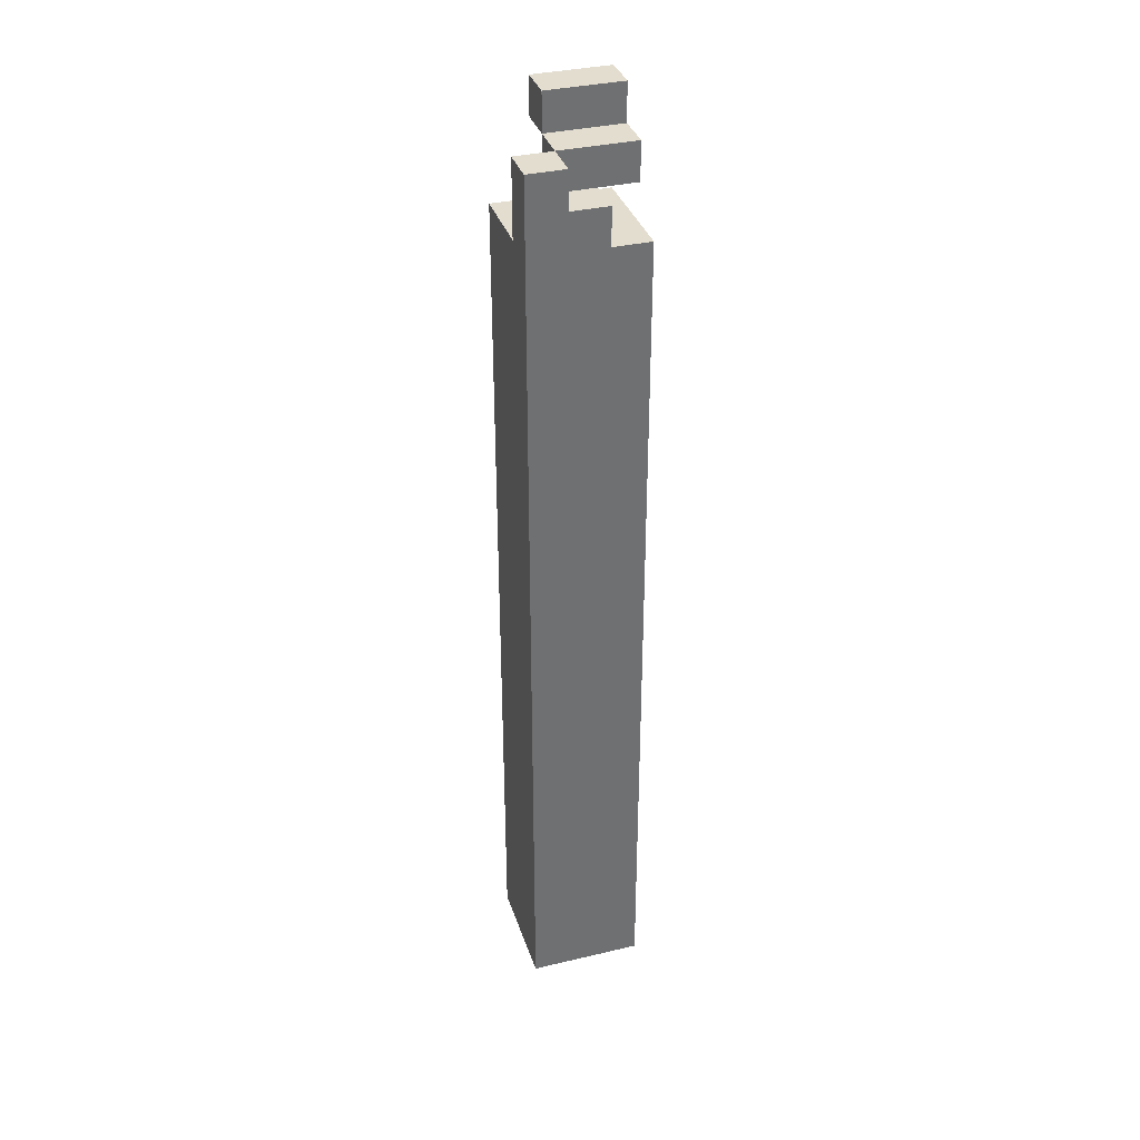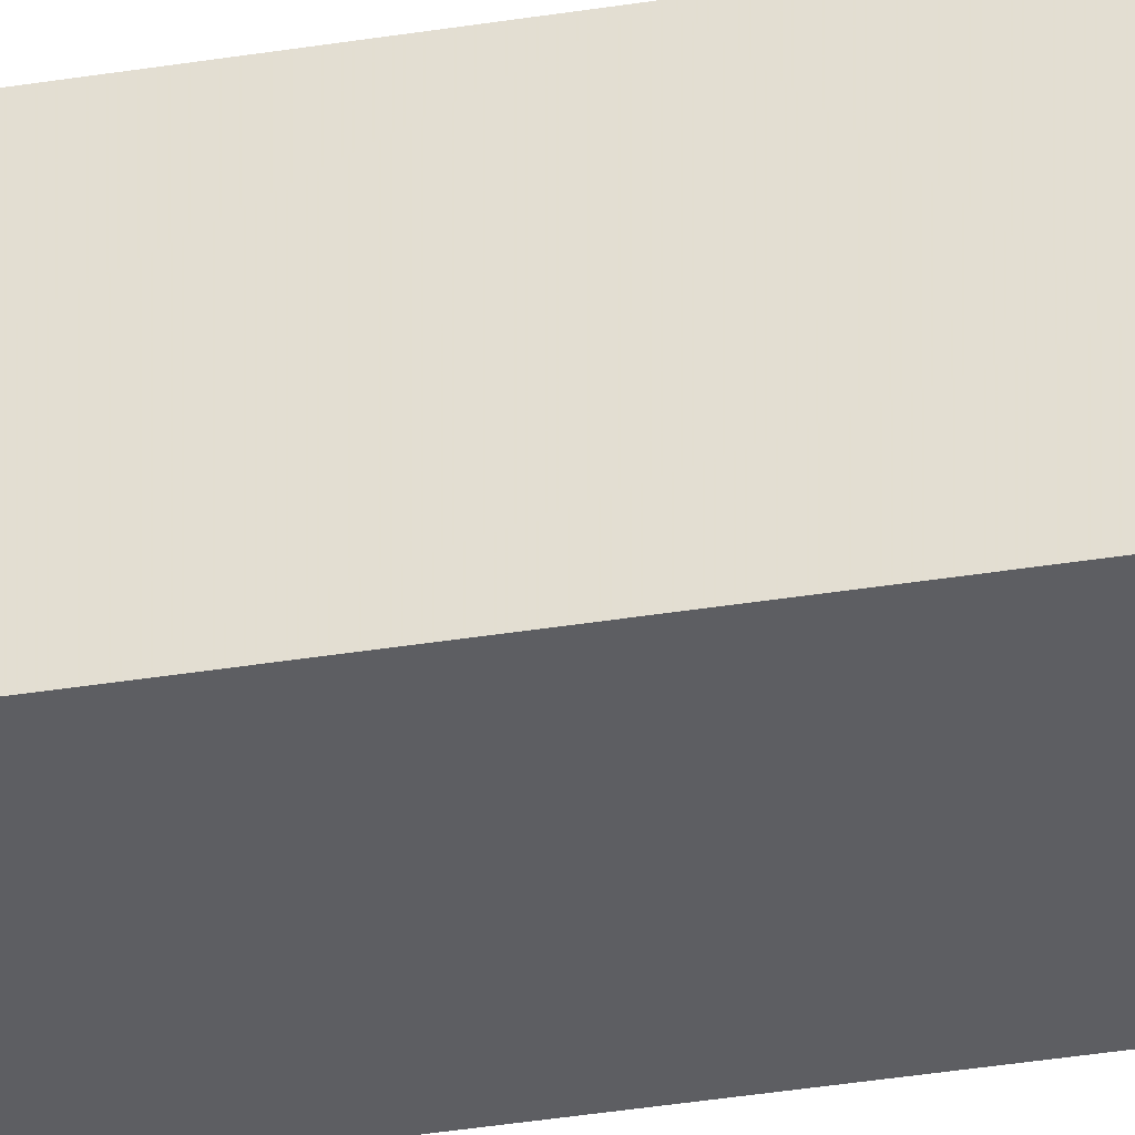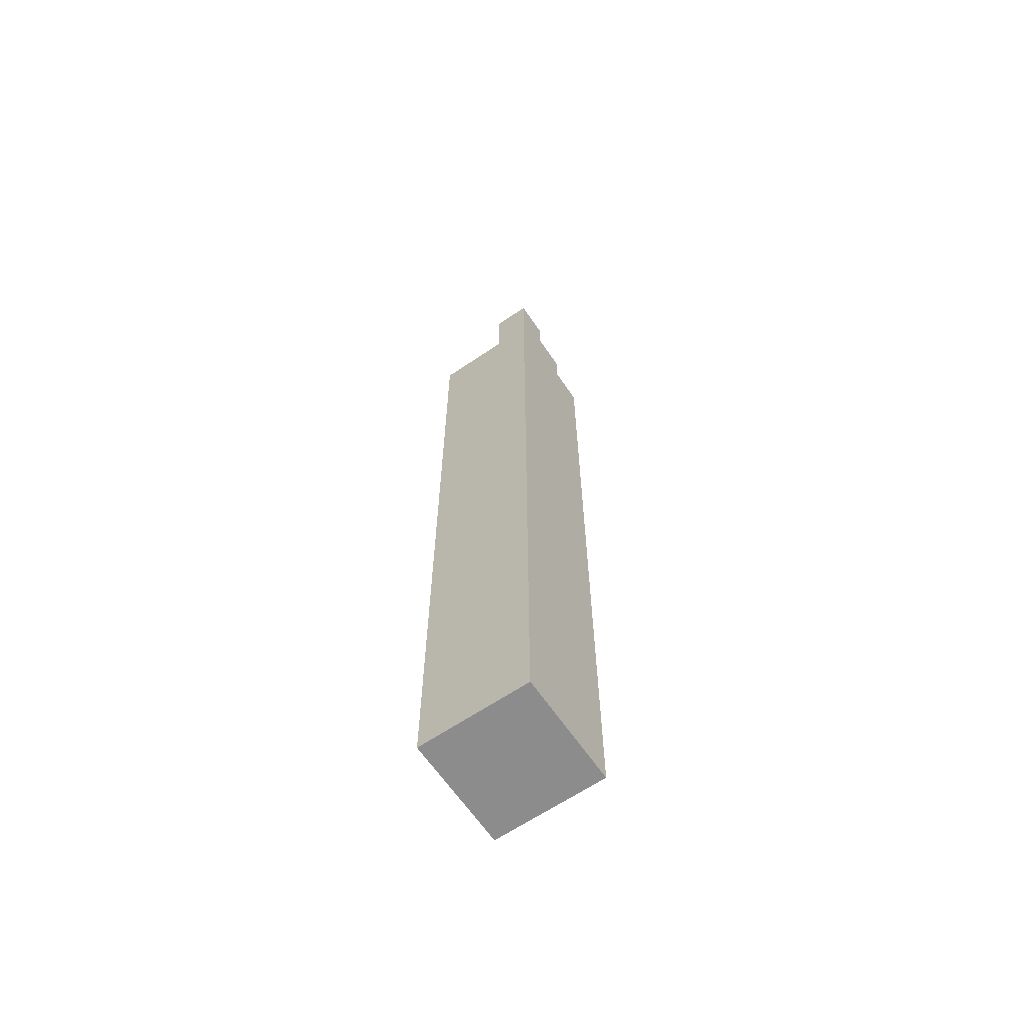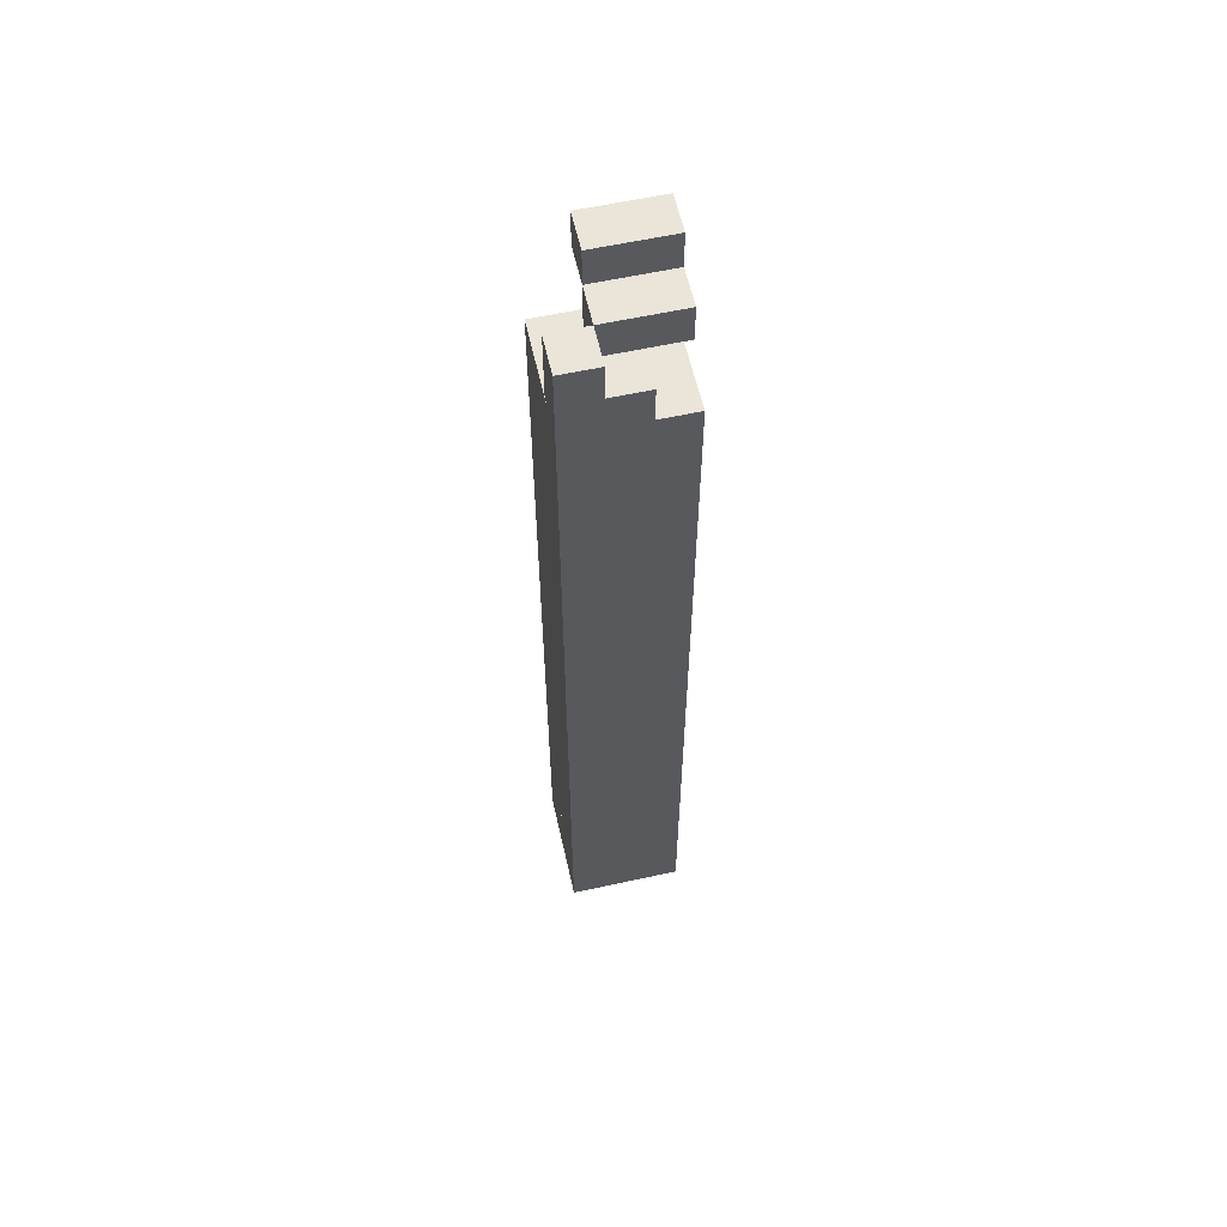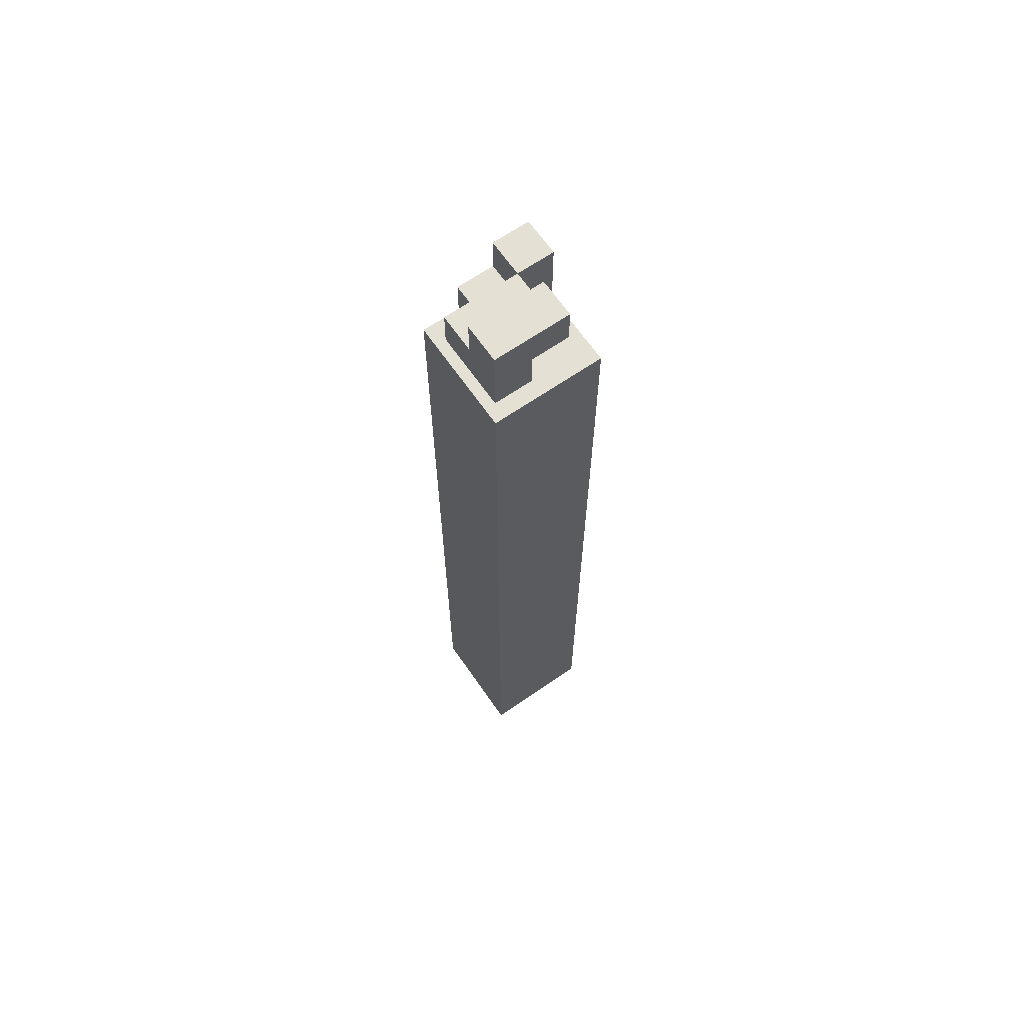
<metadata>
{"format":"obj","ext":"obj","renderer":"f3d","projection":"perspective","resolution":1024,"background":"white","views":[{"elev":35.6,"azim":162.7,"up":"+Y"},{"elev":-38.7,"azim":101.4,"up":"+Z"},{"elev":-64.3,"azim":124.3,"up":"+Y"},{"elev":59.5,"azim":167.3,"up":"+Y"},{"elev":66.1,"azim":-34.7,"up":"+Y"}]}
</metadata>
<code>
v -0.03 0.03 0.47
v 0.03 0.03 0.47
v 0.03 0.03 0.53
v -0.03 0.03 0.53
v -0.03 0.42 0.47
v -0.03 0.42 0.53
v 0.03 0.42 0.53
v 0.03 0.42 0.47
v -0.03 -0.03 0.47
v -0.03 -0.03 0.49
v -0.03 -0.01 0.47
v -0.03 -0.01 0.49
v -0.01 -0.03 0.47
v -0.01 -0.03 0.49
v -0.01 -0.01 0.47
v -0.01 -0.01 0.49
v -0.03 -0.03 0.49
v -0.03 -0.03 0.51
v -0.03 -0.01 0.49
v -0.03 -0.01 0.51
v -0.01 -0.03 0.49
v -0.01 -0.03 0.51
v -0.01 -0.01 0.49
v -0.01 -0.01 0.51
v -0.03 -0.03 0.51
v -0.03 -0.03 0.53
v -0.03 -0.01 0.51
v -0.03 -0.01 0.53
v -0.01 -0.03 0.51
v -0.01 -0.03 0.53
v -0.01 -0.01 0.51
v -0.01 -0.01 0.53
v -0.03 -0.01 0.47
v -0.03 -0.01 0.49
v -0.03 0.01 0.47
v -0.03 0.01 0.49
v -0.01 -0.01 0.47
v -0.01 -0.01 0.49
v -0.01 0.01 0.47
v -0.01 0.01 0.49
v -0.03 -0.01 0.49
v -0.03 -0.01 0.51
v -0.03 0.01 0.49
v -0.03 0.01 0.51
v -0.01 -0.01 0.49
v -0.01 -0.01 0.51
v -0.01 0.01 0.49
v -0.01 0.01 0.51
v -0.03 -0.01 0.51
v -0.03 -0.01 0.53
v -0.03 0.01 0.51
v -0.03 0.01 0.53
v -0.01 -0.01 0.51
v -0.01 -0.01 0.53
v -0.01 0.01 0.51
v -0.01 0.01 0.53
v -0.03 0.01 0.47
v -0.03 0.01 0.49
v -0.03 0.03 0.47
v -0.03 0.03 0.49
v -0.01 0.01 0.47
v -0.01 0.01 0.49
v -0.01 0.03 0.47
v -0.01 0.03 0.49
v -0.03 0.01 0.49
v -0.03 0.01 0.51
v -0.03 0.03 0.49
v -0.03 0.03 0.51
v -0.01 0.01 0.49
v -0.01 0.01 0.51
v -0.01 0.03 0.49
v -0.01 0.03 0.51
v -0.03 0.01 0.51
v -0.03 0.01 0.53
v -0.03 0.03 0.51
v -0.03 0.03 0.53
v -0.01 0.01 0.51
v -0.01 0.01 0.53
v -0.01 0.03 0.51
v -0.01 0.03 0.53
v -0.01 -0.03 0.47
v -0.01 -0.03 0.49
v -0.01 -0.01 0.47
v -0.01 -0.01 0.49
v 0.01 -0.03 0.47
v 0.01 -0.03 0.49
v 0.01 -0.01 0.47
v 0.01 -0.01 0.49
v -0.01 -0.03 0.49
v -0.01 -0.03 0.51
v -0.01 -0.01 0.49
v -0.01 -0.01 0.51
v 0.01 -0.03 0.49
v 0.01 -0.03 0.51
v 0.01 -0.01 0.49
v 0.01 -0.01 0.51
v -0.01 -0.03 0.51
v -0.01 -0.03 0.53
v -0.01 -0.01 0.51
v -0.01 -0.01 0.53
v 0.01 -0.03 0.51
v 0.01 -0.03 0.53
v 0.01 -0.01 0.51
v 0.01 -0.01 0.53
v -0.01 -0.01 0.47
v -0.01 -0.01 0.49
v -0.01 0.01 0.47
v -0.01 0.01 0.49
v 0.01 -0.01 0.47
v 0.01 -0.01 0.49
v 0.01 0.01 0.47
v 0.01 0.01 0.49
v -0.01 -0.01 0.49
v -0.01 -0.01 0.51
v -0.01 0.01 0.49
v -0.01 0.01 0.51
v 0.01 -0.01 0.49
v 0.01 -0.01 0.51
v 0.01 0.01 0.49
v 0.01 0.01 0.51
v -0.01 -0.01 0.51
v -0.01 -0.01 0.53
v -0.01 0.01 0.51
v -0.01 0.01 0.53
v 0.01 -0.01 0.51
v 0.01 -0.01 0.53
v 0.01 0.01 0.51
v 0.01 0.01 0.53
v -0.01 0.01 0.47
v -0.01 0.01 0.49
v -0.01 0.03 0.47
v -0.01 0.03 0.49
v 0.01 0.01 0.47
v 0.01 0.01 0.49
v 0.01 0.03 0.47
v 0.01 0.03 0.49
v -0.01 0.01 0.49
v -0.01 0.01 0.51
v -0.01 0.03 0.49
v -0.01 0.03 0.51
v 0.01 0.01 0.49
v 0.01 0.01 0.51
v 0.01 0.03 0.49
v 0.01 0.03 0.51
v -0.01 0.01 0.51
v -0.01 0.01 0.53
v -0.01 0.03 0.51
v -0.01 0.03 0.53
v 0.01 0.01 0.51
v 0.01 0.01 0.53
v 0.01 0.03 0.51
v 0.01 0.03 0.53
v 0.01 -0.03 0.47
v 0.01 -0.03 0.49
v 0.01 -0.01 0.47
v 0.01 -0.01 0.49
v 0.03 -0.03 0.47
v 0.03 -0.03 0.49
v 0.03 -0.01 0.47
v 0.03 -0.01 0.49
v 0.01 -0.03 0.49
v 0.01 -0.03 0.51
v 0.01 -0.01 0.49
v 0.01 -0.01 0.51
v 0.03 -0.03 0.49
v 0.03 -0.03 0.51
v 0.03 -0.01 0.49
v 0.03 -0.01 0.51
v 0.01 -0.03 0.51
v 0.01 -0.03 0.53
v 0.01 -0.01 0.51
v 0.01 -0.01 0.53
v 0.03 -0.03 0.51
v 0.03 -0.03 0.53
v 0.03 -0.01 0.51
v 0.03 -0.01 0.53
v 0.01 -0.01 0.47
v 0.01 -0.01 0.49
v 0.01 0.01 0.47
v 0.01 0.01 0.49
v 0.03 -0.01 0.47
v 0.03 -0.01 0.49
v 0.03 0.01 0.47
v 0.03 0.01 0.49
v 0.01 -0.01 0.49
v 0.01 -0.01 0.51
v 0.01 0.01 0.49
v 0.01 0.01 0.51
v 0.03 -0.01 0.49
v 0.03 -0.01 0.51
v 0.03 0.01 0.49
v 0.03 0.01 0.51
v 0.01 -0.01 0.51
v 0.01 -0.01 0.53
v 0.01 0.01 0.51
v 0.01 0.01 0.53
v 0.03 -0.01 0.51
v 0.03 -0.01 0.53
v 0.03 0.01 0.51
v 0.03 0.01 0.53
v 0.01 0.01 0.47
v 0.01 0.01 0.49
v 0.01 0.03 0.47
v 0.01 0.03 0.49
v 0.03 0.01 0.47
v 0.03 0.01 0.49
v 0.03 0.03 0.47
v 0.03 0.03 0.49
v 0.01 0.01 0.49
v 0.01 0.01 0.51
v 0.01 0.03 0.49
v 0.01 0.03 0.51
v 0.03 0.01 0.49
v 0.03 0.01 0.51
v 0.03 0.03 0.49
v 0.03 0.03 0.51
v 0.01 0.01 0.51
v 0.01 0.01 0.53
v 0.01 0.03 0.51
v 0.01 0.03 0.53
v 0.03 0.01 0.51
v 0.03 0.01 0.53
v 0.03 0.03 0.51
v 0.03 0.03 0.53
v -0.03 0.44 0.49
v -0.03 0.44 0.51
v -0.03 0.46 0.49
v -0.03 0.46 0.51
v -0.01 0.44 0.49
v -0.01 0.44 0.51
v -0.01 0.46 0.49
v -0.01 0.46 0.51
v -0.03 0.44 0.51
v -0.03 0.44 0.53
v -0.03 0.46 0.51
v -0.03 0.46 0.53
v -0.01 0.44 0.51
v -0.01 0.44 0.53
v -0.01 0.46 0.51
v -0.01 0.46 0.53
v -0.03 0.46 0.51
v -0.03 0.46 0.53
v -0.03 0.48 0.51
v -0.03 0.48 0.53
v -0.01 0.46 0.51
v -0.01 0.46 0.53
v -0.01 0.48 0.51
v -0.01 0.48 0.53
v -0.01 0.42 0.47
v -0.01 0.42 0.49
v -0.01 0.44 0.47
v -0.01 0.44 0.49
v 0.01 0.42 0.47
v 0.01 0.42 0.49
v 0.01 0.44 0.47
v 0.01 0.44 0.49
v -0.01 0.42 0.49
v -0.01 0.42 0.51
v -0.01 0.44 0.49
v -0.01 0.44 0.51
v 0.01 0.42 0.49
v 0.01 0.42 0.51
v 0.01 0.44 0.49
v 0.01 0.44 0.51
v -0.01 0.44 0.49
v -0.01 0.44 0.51
v -0.01 0.46 0.49
v -0.01 0.46 0.51
v 0.01 0.44 0.49
v 0.01 0.44 0.51
v 0.01 0.46 0.49
v 0.01 0.46 0.51
v -0.01 0.46 0.51
v -0.01 0.46 0.53
v -0.01 0.48 0.51
v -0.01 0.48 0.53
v 0.01 0.46 0.51
v 0.01 0.46 0.53
v 0.01 0.48 0.51
v 0.01 0.48 0.53
v 0.01 0.42 0.47
v 0.01 0.42 0.49
v 0.01 0.44 0.47
v 0.01 0.44 0.49
v 0.03 0.42 0.47
v 0.03 0.42 0.49
v 0.03 0.44 0.47
v 0.03 0.44 0.49
v 0.01 0.44 0.47
v 0.01 0.44 0.49
v 0.01 0.46 0.47
v 0.01 0.46 0.49
v 0.03 0.44 0.47
v 0.03 0.44 0.49
v 0.03 0.46 0.47
v 0.03 0.46 0.49
f 1 2 3
f 3 4 1
f 5 6 7
f 7 8 5
f 2 1 5
f 5 8 2
f 3 2 8
f 8 7 3
f 4 3 7
f 7 6 4
f 1 4 6
f 6 5 1
f 9 15 13
f 9 11 15
f 9 12 11
f 9 10 12
f 11 16 15
f 11 12 16
f 13 15 16
f 13 16 14
f 9 13 14
f 9 14 10
f 10 14 16
f 10 16 12
f 17 23 21
f 17 19 23
f 17 20 19
f 17 18 20
f 19 24 23
f 19 20 24
f 21 23 24
f 21 24 22
f 17 21 22
f 17 22 18
f 18 22 24
f 18 24 20
f 25 31 29
f 25 27 31
f 25 28 27
f 25 26 28
f 27 32 31
f 27 28 32
f 29 31 32
f 29 32 30
f 25 29 30
f 25 30 26
f 26 30 32
f 26 32 28
f 33 39 37
f 33 35 39
f 33 36 35
f 33 34 36
f 35 40 39
f 35 36 40
f 37 39 40
f 37 40 38
f 33 37 38
f 33 38 34
f 34 38 40
f 34 40 36
f 41 47 45
f 41 43 47
f 41 44 43
f 41 42 44
f 43 48 47
f 43 44 48
f 45 47 48
f 45 48 46
f 41 45 46
f 41 46 42
f 42 46 48
f 42 48 44
f 49 55 53
f 49 51 55
f 49 52 51
f 49 50 52
f 51 56 55
f 51 52 56
f 53 55 56
f 53 56 54
f 49 53 54
f 49 54 50
f 50 54 56
f 50 56 52
f 57 63 61
f 57 59 63
f 57 60 59
f 57 58 60
f 59 64 63
f 59 60 64
f 61 63 64
f 61 64 62
f 57 61 62
f 57 62 58
f 58 62 64
f 58 64 60
f 65 71 69
f 65 67 71
f 65 68 67
f 65 66 68
f 67 72 71
f 67 68 72
f 69 71 72
f 69 72 70
f 65 69 70
f 65 70 66
f 66 70 72
f 66 72 68
f 73 79 77
f 73 75 79
f 73 76 75
f 73 74 76
f 75 80 79
f 75 76 80
f 77 79 80
f 77 80 78
f 73 77 78
f 73 78 74
f 74 78 80
f 74 80 76
f 81 87 85
f 81 83 87
f 81 84 83
f 81 82 84
f 83 88 87
f 83 84 88
f 85 87 88
f 85 88 86
f 81 85 86
f 81 86 82
f 82 86 88
f 82 88 84
f 89 95 93
f 89 91 95
f 89 92 91
f 89 90 92
f 91 96 95
f 91 92 96
f 93 95 96
f 93 96 94
f 89 93 94
f 89 94 90
f 90 94 96
f 90 96 92
f 97 103 101
f 97 99 103
f 97 100 99
f 97 98 100
f 99 104 103
f 99 100 104
f 101 103 104
f 101 104 102
f 97 101 102
f 97 102 98
f 98 102 104
f 98 104 100
f 105 111 109
f 105 107 111
f 105 108 107
f 105 106 108
f 107 112 111
f 107 108 112
f 109 111 112
f 109 112 110
f 105 109 110
f 105 110 106
f 106 110 112
f 106 112 108
f 113 119 117
f 113 115 119
f 113 116 115
f 113 114 116
f 115 120 119
f 115 116 120
f 117 119 120
f 117 120 118
f 113 117 118
f 113 118 114
f 114 118 120
f 114 120 116
f 121 127 125
f 121 123 127
f 121 124 123
f 121 122 124
f 123 128 127
f 123 124 128
f 125 127 128
f 125 128 126
f 121 125 126
f 121 126 122
f 122 126 128
f 122 128 124
f 129 135 133
f 129 131 135
f 129 132 131
f 129 130 132
f 131 136 135
f 131 132 136
f 133 135 136
f 133 136 134
f 129 133 134
f 129 134 130
f 130 134 136
f 130 136 132
f 137 143 141
f 137 139 143
f 137 140 139
f 137 138 140
f 139 144 143
f 139 140 144
f 141 143 144
f 141 144 142
f 137 141 142
f 137 142 138
f 138 142 144
f 138 144 140
f 145 151 149
f 145 147 151
f 145 148 147
f 145 146 148
f 147 152 151
f 147 148 152
f 149 151 152
f 149 152 150
f 145 149 150
f 145 150 146
f 146 150 152
f 146 152 148
f 153 159 157
f 153 155 159
f 153 156 155
f 153 154 156
f 155 160 159
f 155 156 160
f 157 159 160
f 157 160 158
f 153 157 158
f 153 158 154
f 154 158 160
f 154 160 156
f 161 167 165
f 161 163 167
f 161 164 163
f 161 162 164
f 163 168 167
f 163 164 168
f 165 167 168
f 165 168 166
f 161 165 166
f 161 166 162
f 162 166 168
f 162 168 164
f 169 175 173
f 169 171 175
f 169 172 171
f 169 170 172
f 171 176 175
f 171 172 176
f 173 175 176
f 173 176 174
f 169 173 174
f 169 174 170
f 170 174 176
f 170 176 172
f 177 183 181
f 177 179 183
f 177 180 179
f 177 178 180
f 179 184 183
f 179 180 184
f 181 183 184
f 181 184 182
f 177 181 182
f 177 182 178
f 178 182 184
f 178 184 180
f 185 191 189
f 185 187 191
f 185 188 187
f 185 186 188
f 187 192 191
f 187 188 192
f 189 191 192
f 189 192 190
f 185 189 190
f 185 190 186
f 186 190 192
f 186 192 188
f 193 199 197
f 193 195 199
f 193 196 195
f 193 194 196
f 195 200 199
f 195 196 200
f 197 199 200
f 197 200 198
f 193 197 198
f 193 198 194
f 194 198 200
f 194 200 196
f 201 207 205
f 201 203 207
f 201 204 203
f 201 202 204
f 203 208 207
f 203 204 208
f 205 207 208
f 205 208 206
f 201 205 206
f 201 206 202
f 202 206 208
f 202 208 204
f 209 215 213
f 209 211 215
f 209 212 211
f 209 210 212
f 211 216 215
f 211 212 216
f 213 215 216
f 213 216 214
f 209 213 214
f 209 214 210
f 210 214 216
f 210 216 212
f 217 223 221
f 217 219 223
f 217 220 219
f 217 218 220
f 219 224 223
f 219 220 224
f 221 223 224
f 221 224 222
f 217 221 222
f 217 222 218
f 218 222 224
f 218 224 220
f 225 231 229
f 225 227 231
f 225 228 227
f 225 226 228
f 227 232 231
f 227 228 232
f 229 231 232
f 229 232 230
f 225 229 230
f 225 230 226
f 226 230 232
f 226 232 228
f 233 239 237
f 233 235 239
f 233 236 235
f 233 234 236
f 235 240 239
f 235 236 240
f 237 239 240
f 237 240 238
f 233 237 238
f 233 238 234
f 234 238 240
f 234 240 236
f 241 247 245
f 241 243 247
f 241 244 243
f 241 242 244
f 243 248 247
f 243 244 248
f 245 247 248
f 245 248 246
f 241 245 246
f 241 246 242
f 242 246 248
f 242 248 244
f 249 255 253
f 249 251 255
f 249 252 251
f 249 250 252
f 251 256 255
f 251 252 256
f 253 255 256
f 253 256 254
f 249 253 254
f 249 254 250
f 250 254 256
f 250 256 252
f 257 263 261
f 257 259 263
f 257 260 259
f 257 258 260
f 259 264 263
f 259 260 264
f 261 263 264
f 261 264 262
f 257 261 262
f 257 262 258
f 258 262 264
f 258 264 260
f 265 271 269
f 265 267 271
f 265 268 267
f 265 266 268
f 267 272 271
f 267 268 272
f 269 271 272
f 269 272 270
f 265 269 270
f 265 270 266
f 266 270 272
f 266 272 268
f 273 279 277
f 273 275 279
f 273 276 275
f 273 274 276
f 275 280 279
f 275 276 280
f 277 279 280
f 277 280 278
f 273 277 278
f 273 278 274
f 274 278 280
f 274 280 276
f 281 287 285
f 281 283 287
f 281 284 283
f 281 282 284
f 283 288 287
f 283 284 288
f 285 287 288
f 285 288 286
f 281 285 286
f 281 286 282
f 282 286 288
f 282 288 284
f 289 295 293
f 289 291 295
f 289 292 291
f 289 290 292
f 291 296 295
f 291 292 296
f 293 295 296
f 293 296 294
f 289 293 294
f 289 294 290
f 290 294 296
f 290 296 292

</code>
